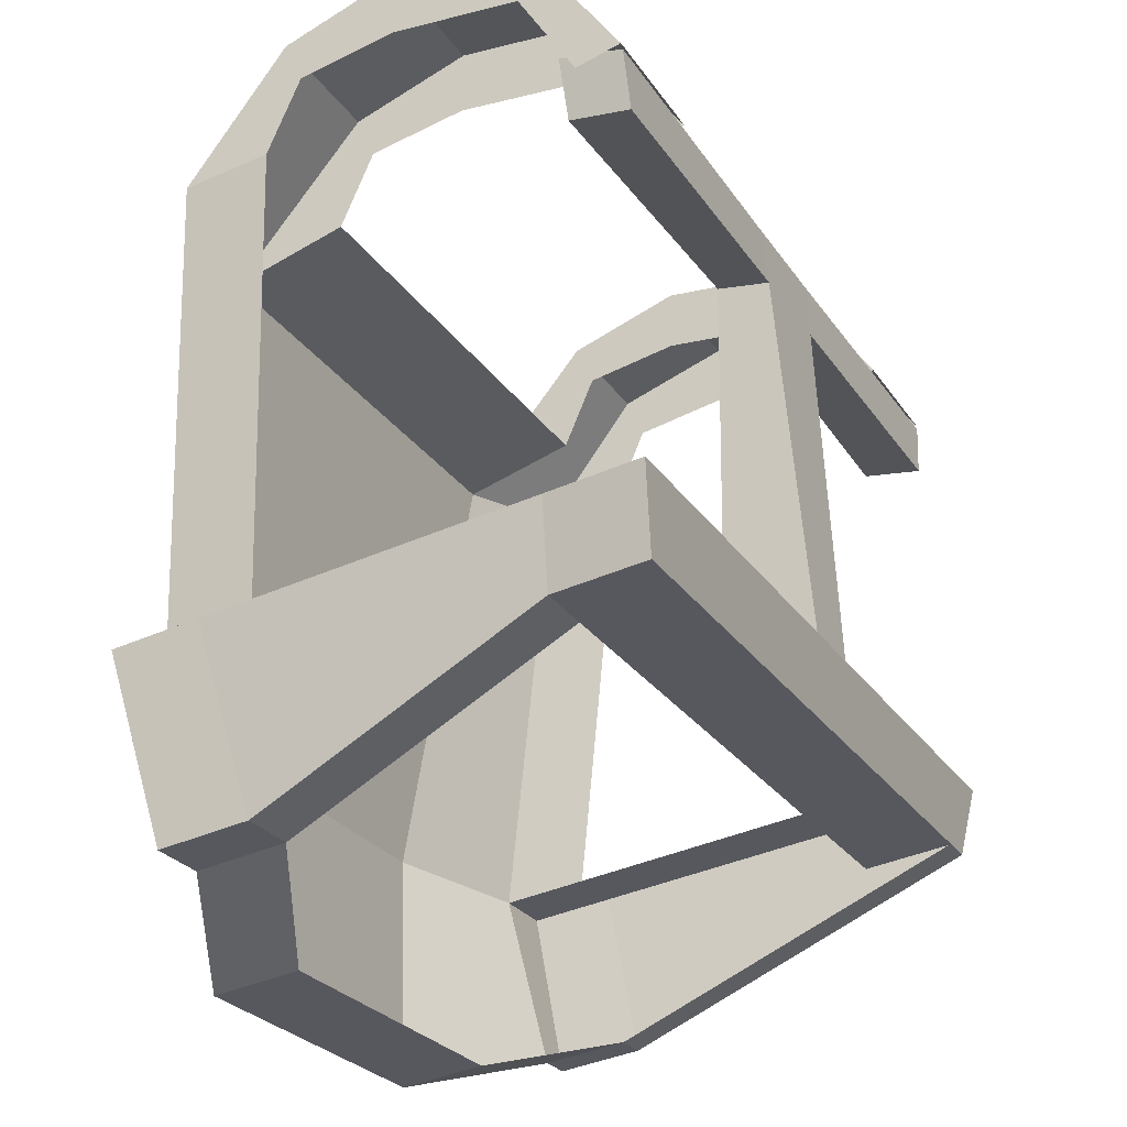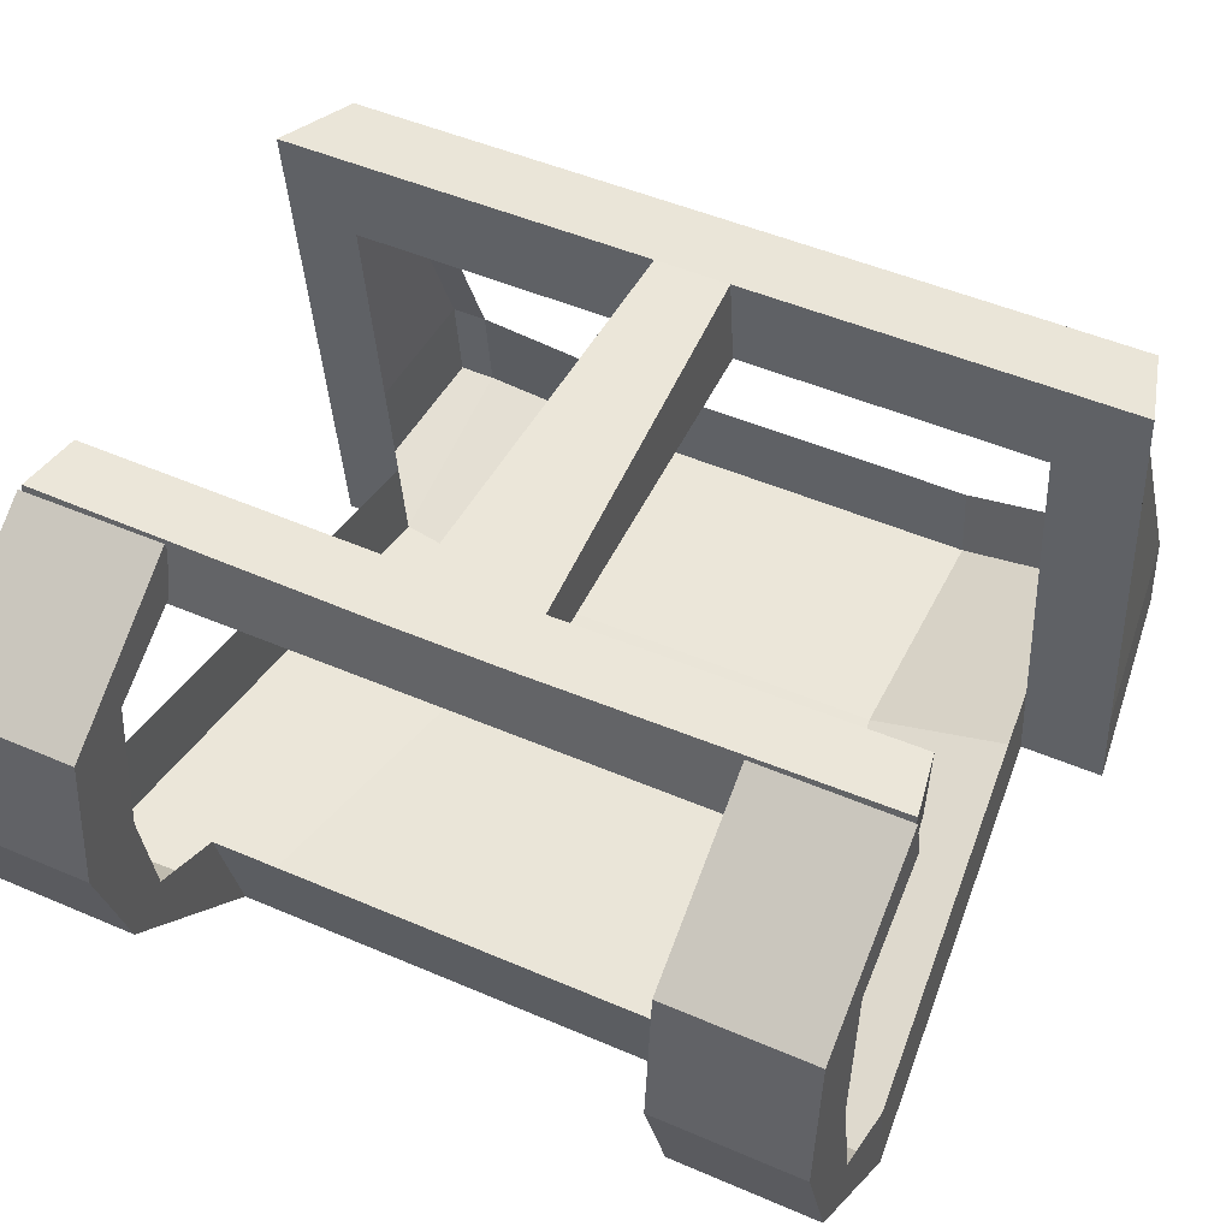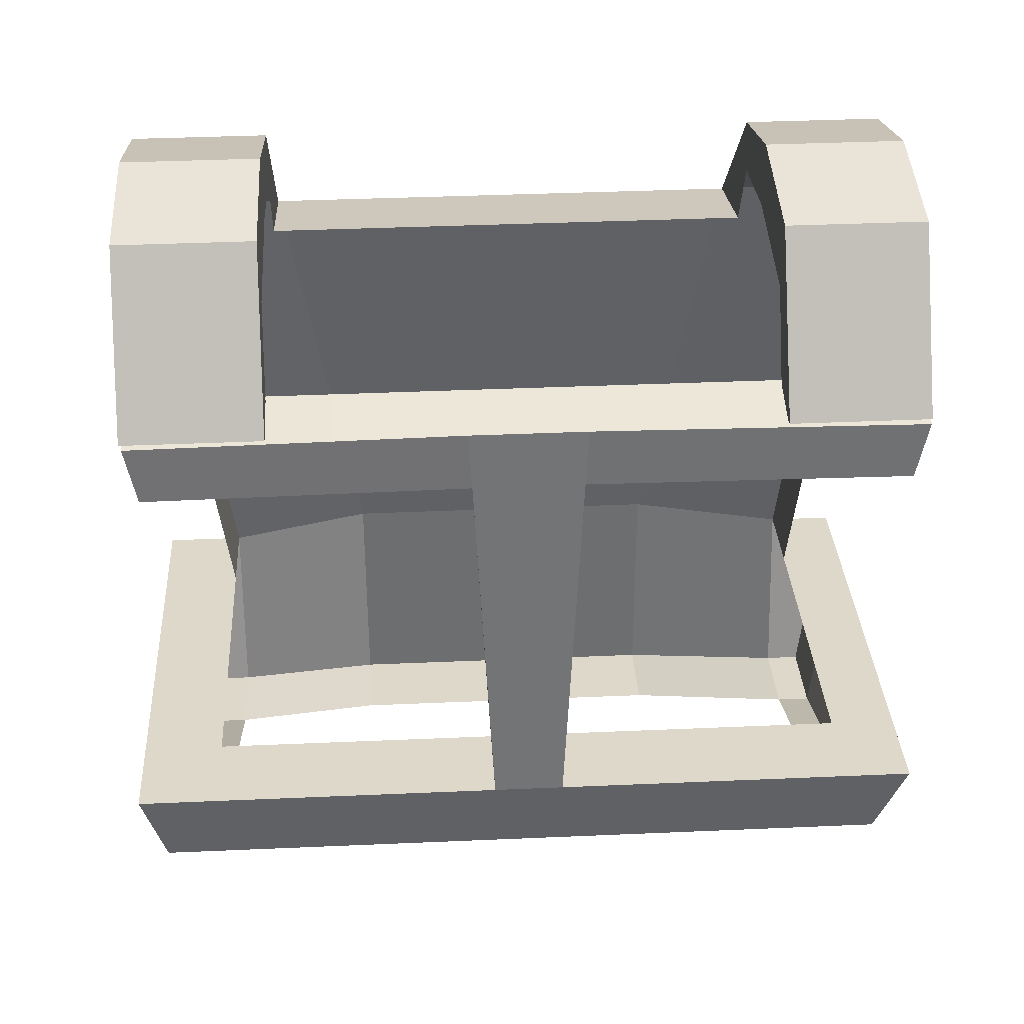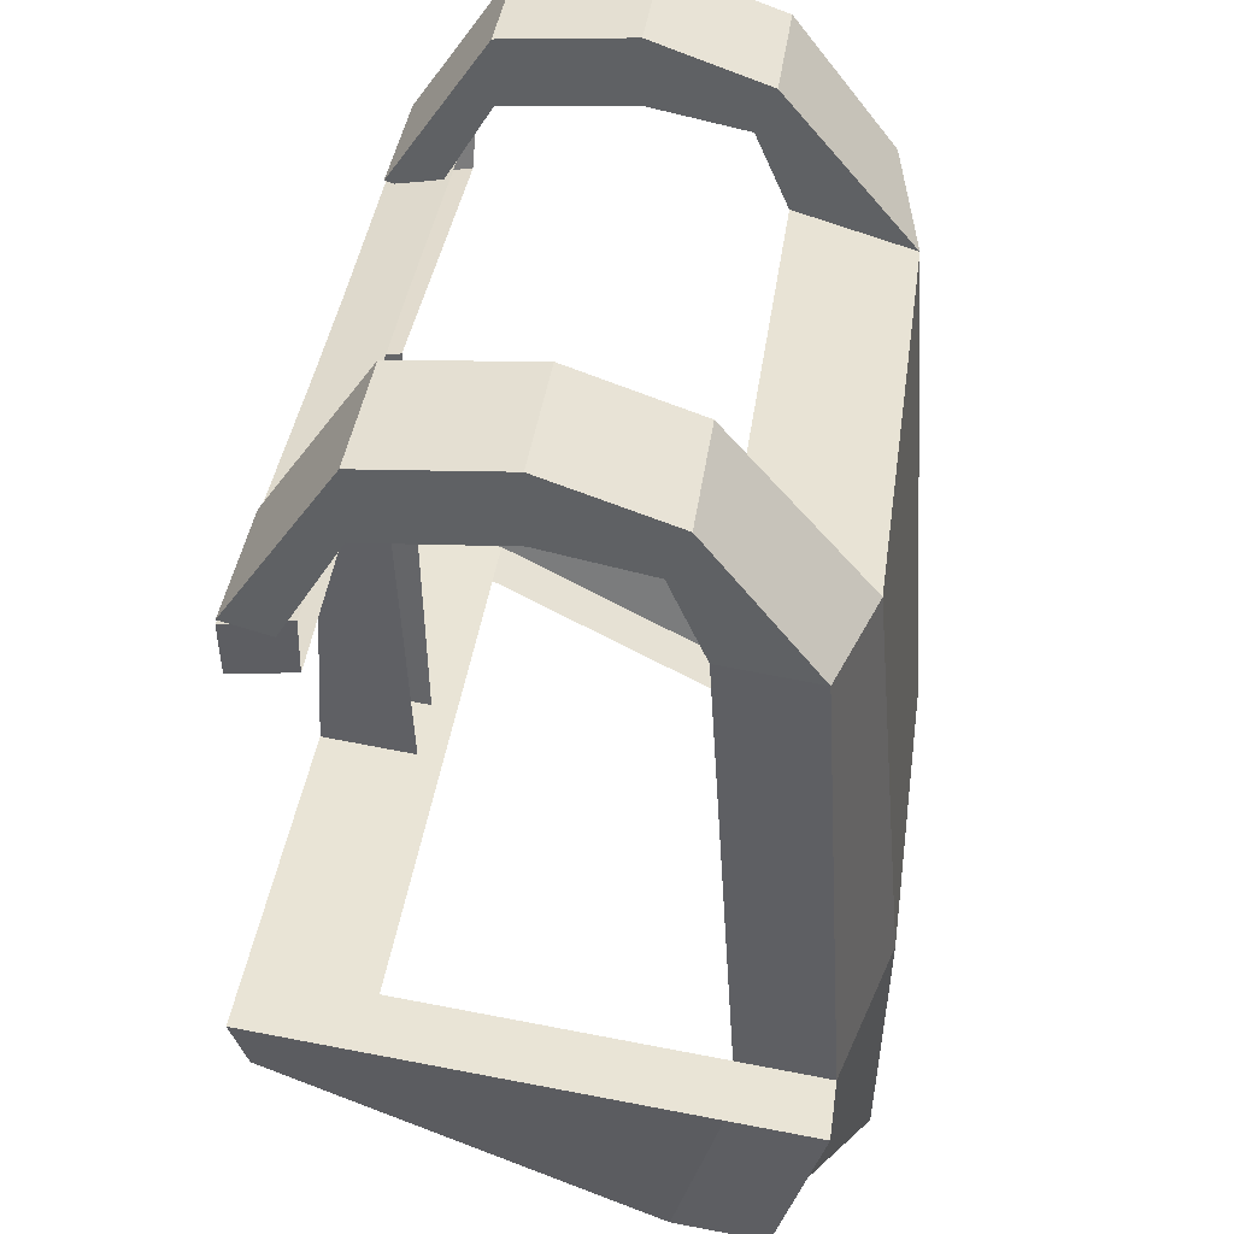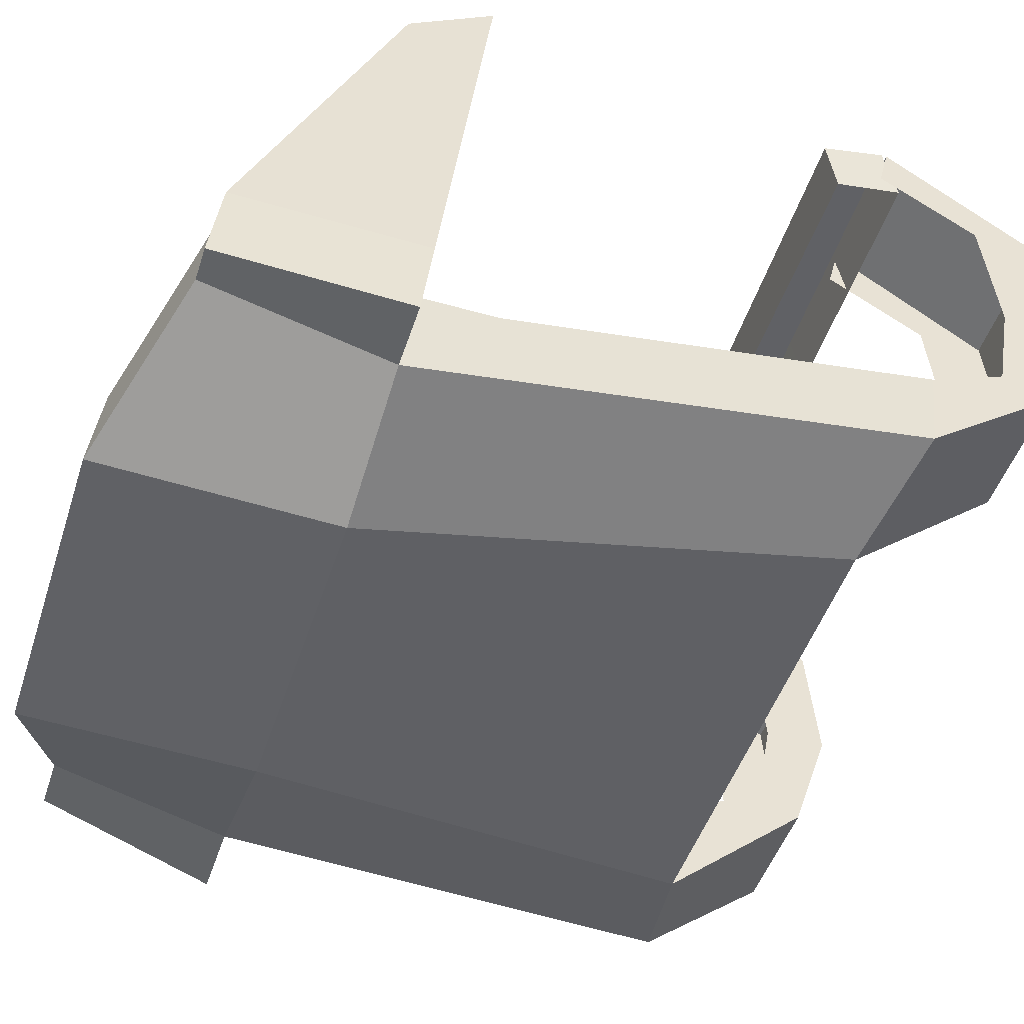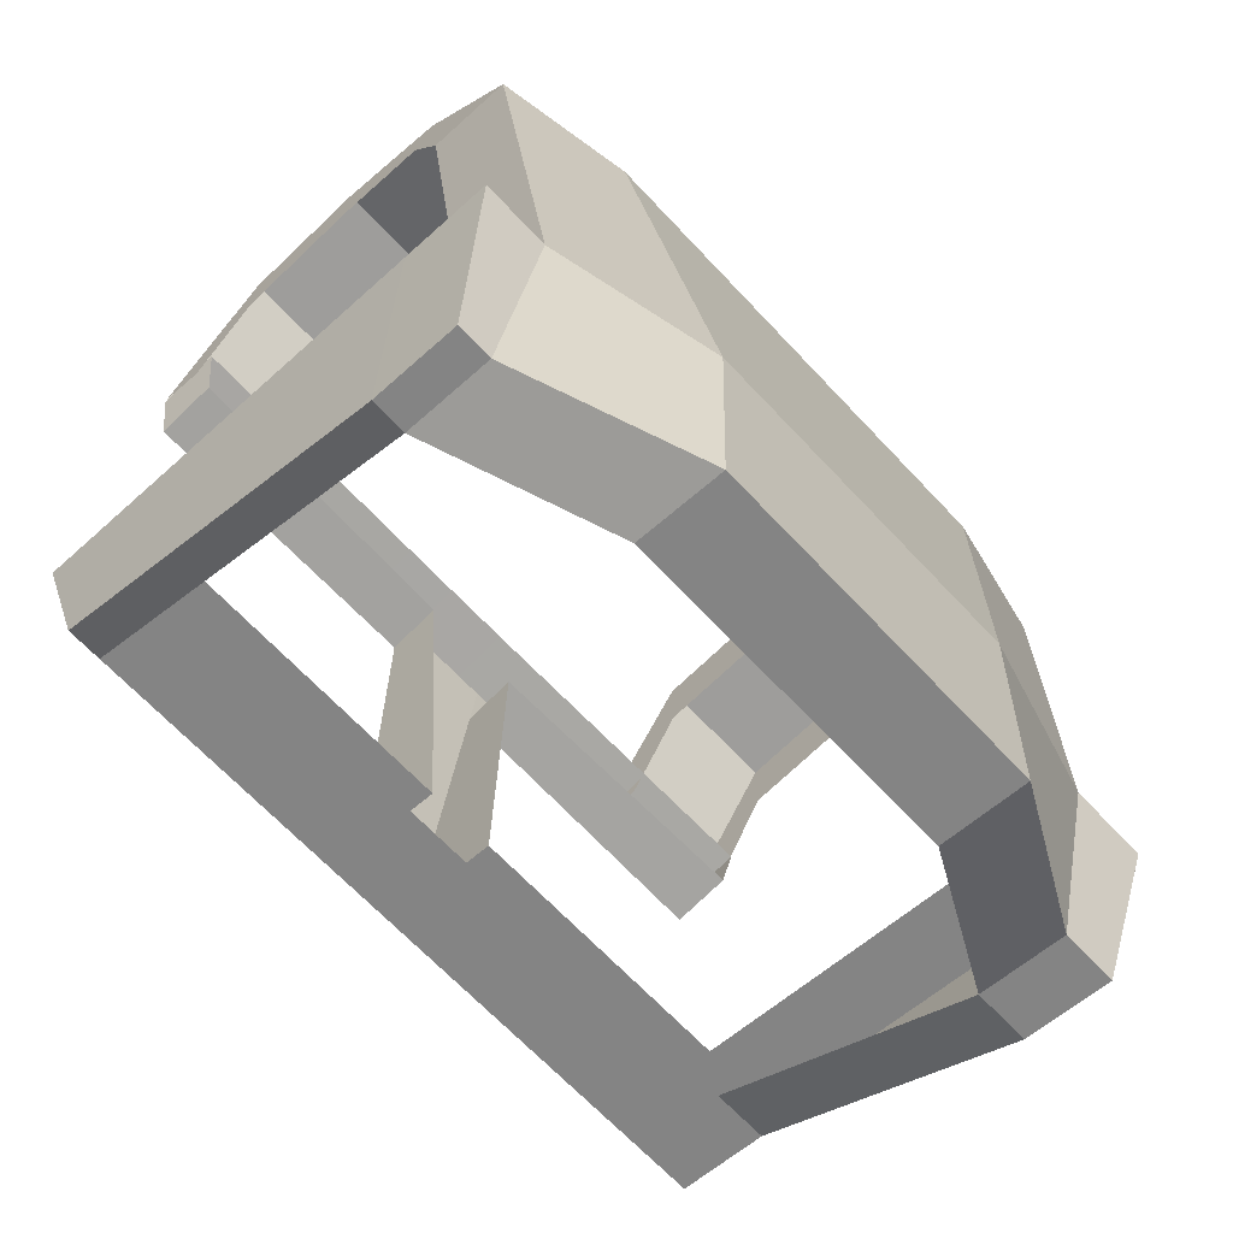
<metadata>
{"format":"obj","ext":"obj","renderer":"f3d","projection":"perspective","resolution":1024,"background":"white","views":[{"elev":-26.9,"azim":-63.1,"up":"+Y"},{"elev":47.8,"azim":-154.0,"up":"+Z"},{"elev":38.0,"azim":-3.2,"up":"+Y"},{"elev":40.3,"azim":98.0,"up":"+Y"},{"elev":-48.2,"azim":72.2,"up":"+Z"},{"elev":-66.8,"azim":133.1,"up":"+Y"}]}
</metadata>
<code>
o Cube_Cube.002
v 0.09389 -0.03044 -0.1419
v 0.09389 0.1028 -0.1467
v 0.1837 0.1028 -0.1248
v 0.1837 0.000703 -0.09837
v -0.1772 0.1087 -0.07547
v -0.2217 0.1087 -0.07547
v -0.2217 0.1309 0.1071
v -0.1772 0.1309 0.1071
v -0.09389 -0.02447 -0.09259
v -0.1772 0.006676 -0.04906
v 0.1837 0.006676 -0.04906
v 0.09389 -0.02447 -0.09259
v 0.1837 0.1087 -0.07547
v 0.2098 0.373 -0.111
v 0.2098 0.379 -0.06166
v -0.1353 0.4621 0.08581
v -0.2098 0.4621 0.08581
v -0.2098 0.3781 0.1432
v -0.1353 0.3781 0.1432
v -0.1772 0.1028 -0.1248
v -0.2098 0.379 -0.06166
v -0.2098 0.373 -0.111
v 0.1353 0.379 -0.06166
v -0.09389 0.1028 -0.1467
v -0.1353 0.3601 -0.1276
v 0.1353 0.3601 -0.1276
v -0.1353 0.379 -0.06166
v 0.1353 0.4252 0.08576
v 0.2098 0.4252 0.08576
v 0.2098 0.3716 0.1183
v 0.1353 0.3716 0.1183
v -0.1772 0.000703 -0.09837
v -0.09389 -0.03044 -0.1419
v -0.2098 0.3716 0.1183
v -0.1353 0.3716 0.1183
v 0.2098 0.3781 0.1432
v 0.1353 0.3781 0.1432
v -0.1353 0.4252 0.08576
v -0.2098 0.4252 0.08576
v 0.2098 0.4621 0.08581
v 0.1353 0.4621 0.08581
v 0.2098 0.4461 -0.05353
v 0.2098 0.4211 -0.04285
v 0.2098 0.4685 0.01249
v 0.2098 0.4315 0.01244
v 0.1353 0.4211 -0.04285
v 0.1353 0.4461 -0.05353
v 0.1353 0.4315 0.01244
v 0.1353 0.4685 0.01249
v -0.2098 0.4211 -0.04285
v -0.2098 0.4461 -0.05353
v -0.2098 0.4315 0.01244
v -0.2098 0.4685 0.01249
v -0.1353 0.4211 -0.04285
v -0.1353 0.4315 0.01244
v -0.1353 0.4461 -0.05353
v -0.1353 0.4685 0.01249
v -0.2088 0.006676 -0.04906
v -0.2088 0.08674 0.1035
v -0.1772 0.08674 0.1035
v 0.203 0.006676 -0.04906
v 0.203 0.09292 0.1545
v 0.1837 0.09292 0.1545
v 0.01969 0.137 0.1582
v 0.0705 0.09292 0.1545
v 0.1845 0.09292 0.1545
v 0.1845 0.137 0.1582
v 0.2202 0.1087 -0.07547
v 0.2202 0.1028 -0.1248
v 0.203 0.000703 -0.09837
v -0.2217 0.1028 -0.1248
v 0.2202 0.137 0.1582
v -0.2088 0.000703 -0.09837
v 0.1837 0.137 0.1582
v -0.1772 0.09292 0.1545
v -0.2088 0.09292 0.1545
v -0.2217 0.137 0.1582
v -0.1772 0.137 0.1582
v 0.1845 0.08674 0.1035
v 0.1845 0.1309 0.1071
v 0.01969 0.1309 0.1071
v 0.0705 0.08674 0.1035
v -0.01884 0.1309 0.1071
v -0.06965 0.08674 0.1035
v -0.06965 0.09292 0.1545
v -0.01884 0.137 0.1582
v 0.03007 0.3485 0.1143
v -0.02922 0.3485 0.1143
v -0.03085 0.3827 0.1101
v 0.0317 0.3827 0.1101
v -0.03085 0.3764 0.142
v 0.0317 0.3764 0.142
v -0.02922 0.3439 0.1442
v 0.03007 0.3439 0.1442
v -0.2023 0.3474 0.1108
v -0.2085 0.3816 0.1086
v 0.2034 0.3427 0.1448
v 0.2096 0.3752 0.1437
v -0.2023 0.3427 0.1448
v -0.2085 0.3752 0.1437
v 0.2034 0.3473 0.1108
v 0.2096 0.3816 0.1086
f 1 2 3 4
f 5 6 7 8
f 1 4 11 12
f 13 3 14 15
f 16 17 18 19
f 20 5 21 22
f 24 20 22 25
f 3 2 26 14
f 2 24 25 26
f 26 25 27 23
f 32 33 9 10
f 33 1 12 9
f 32 20 24 33
f 33 24 2 1
f 38 16 19 35
f 40 41 37 36
f 41 28 31 37
f 29 40 36 30
f 17 39 34 18
f 15 14 42 43
f 43 42 44 45
f 45 44 40 29
f 26 23 46 47
f 47 46 48 49
f 49 48 28 41
f 14 26 47 42
f 42 47 49 44
f 44 49 41 40
f 22 21 50 51
f 51 50 52 53
f 53 52 39 17
f 27 25 56 54
f 54 56 57 55
f 55 57 16 38
f 25 22 51 56
f 56 51 53 57
f 57 53 17 16
f 6 58 59 7
f 58 10 60 59
f 11 61 62 63
f 64 65 66 67
f 3 13 68 69
f 70 69 68 61
f 5 20 71 6
f 4 3 69 70
f 61 68 72 62
f 11 4 70 61
f 73 58 6 71
f 59 60 75 76
f 74 63 62 72
f 32 10 58 73
f 20 32 73 71
f 7 59 76 77
f 8 7 77 78
f 68 13 74 72
f 75 78 77 76
f 79 80 67 66
f 81 64 67 80
f 65 82 79 66
f 75 60 84 85
f 85 84 82 65
f 8 78 86 83
f 78 75 85 86
f 86 85 65 64
f 89 91 92 90
f 93 94 92 91
f 92 94 97 98
f 64 81 87 94
f 83 86 93 88
f 86 64 94 93
f 95 99 100 96
f 91 89 96 100
f 88 93 99 95
f 93 91 100 99
f 97 101 102 98
f 90 92 98 102
f 94 87 101 97

</code>
